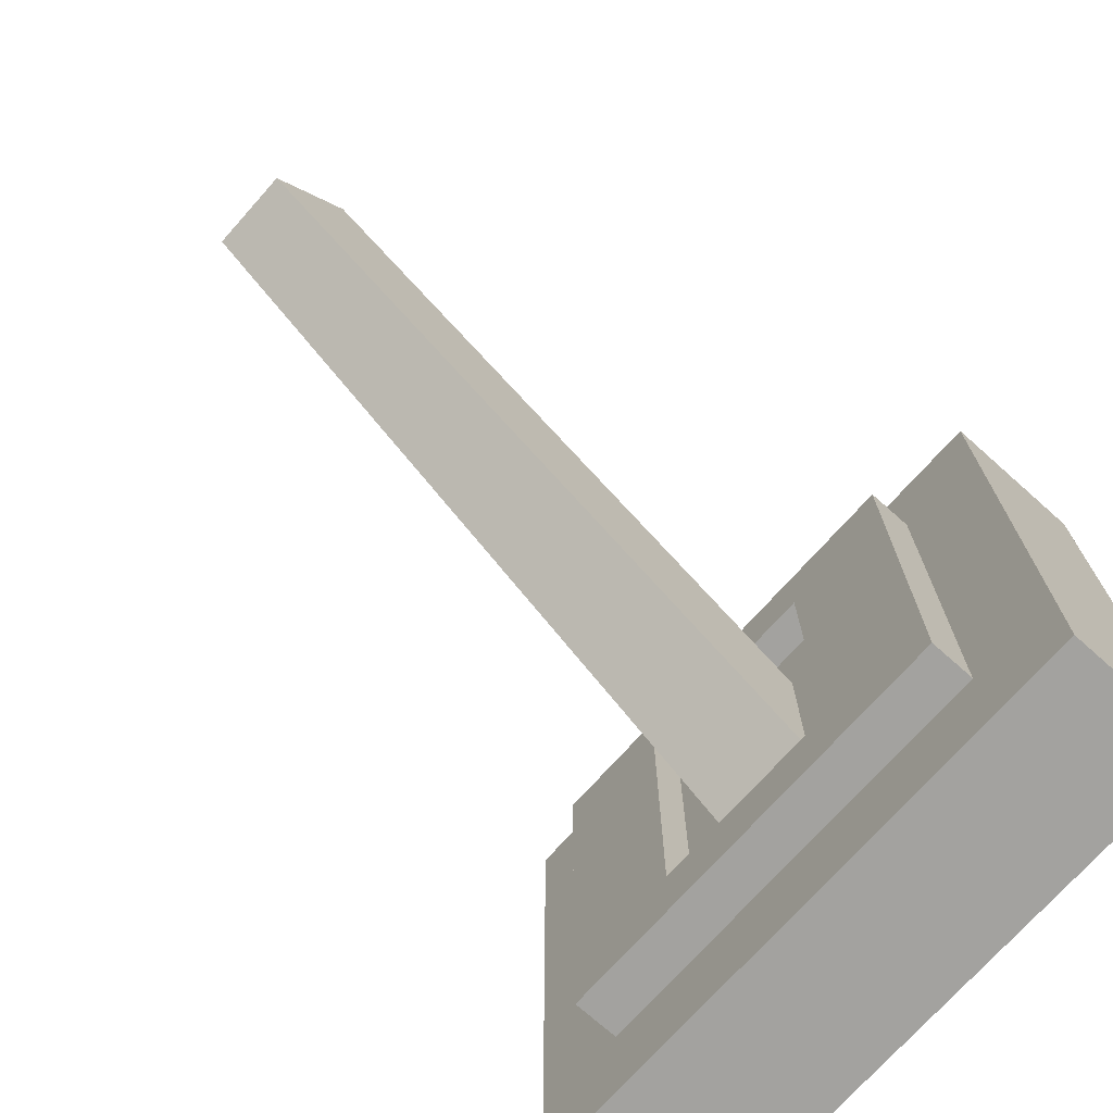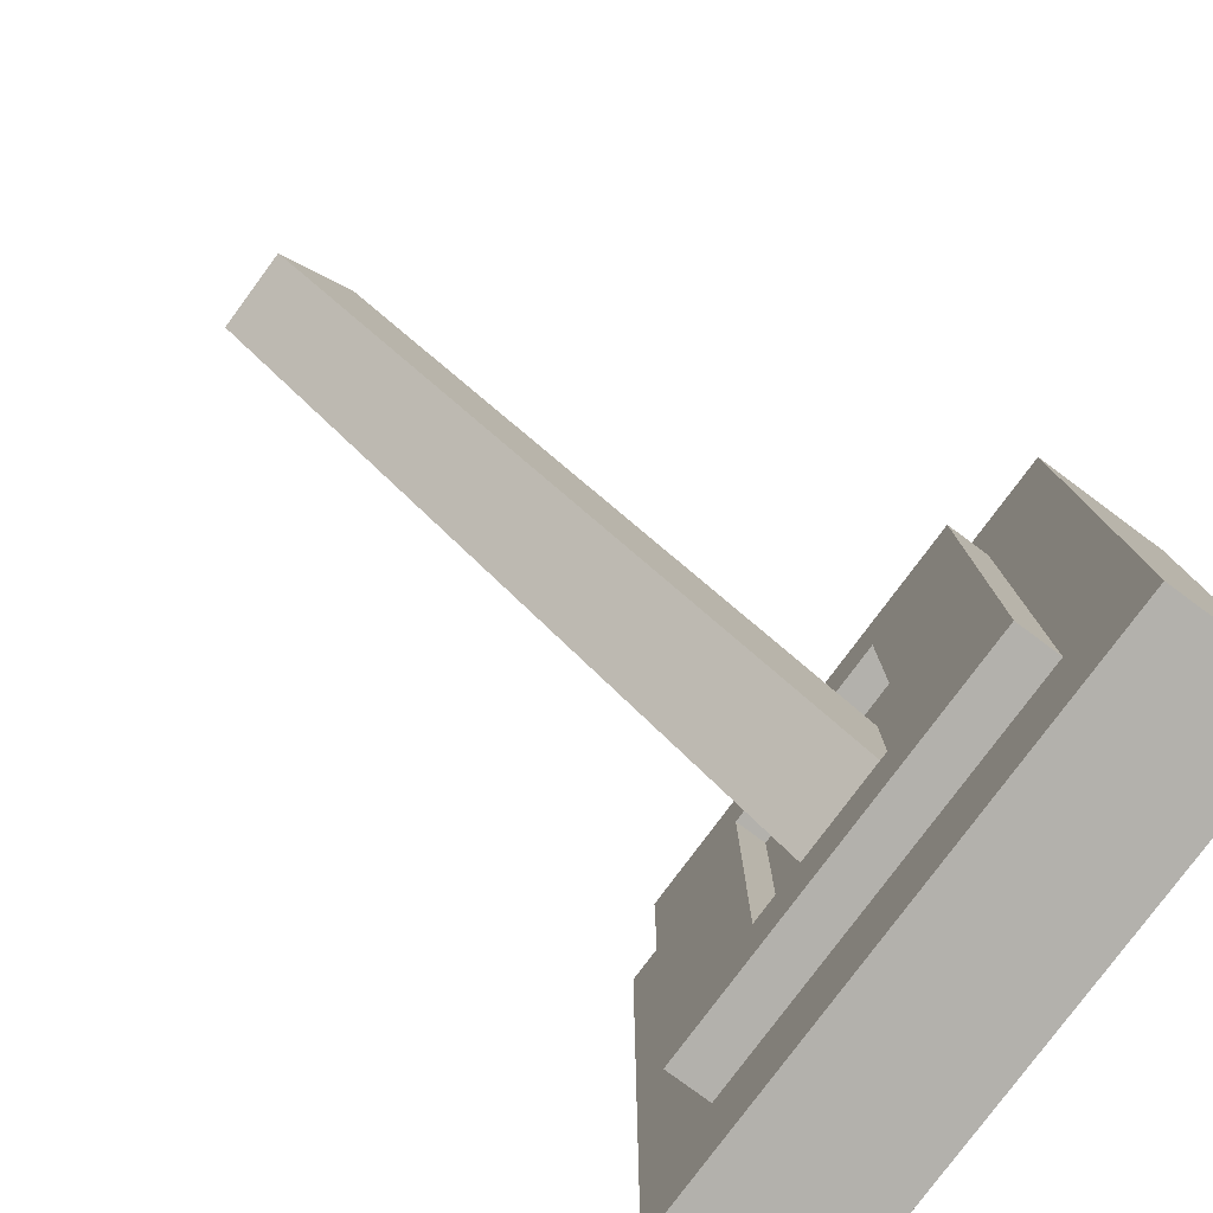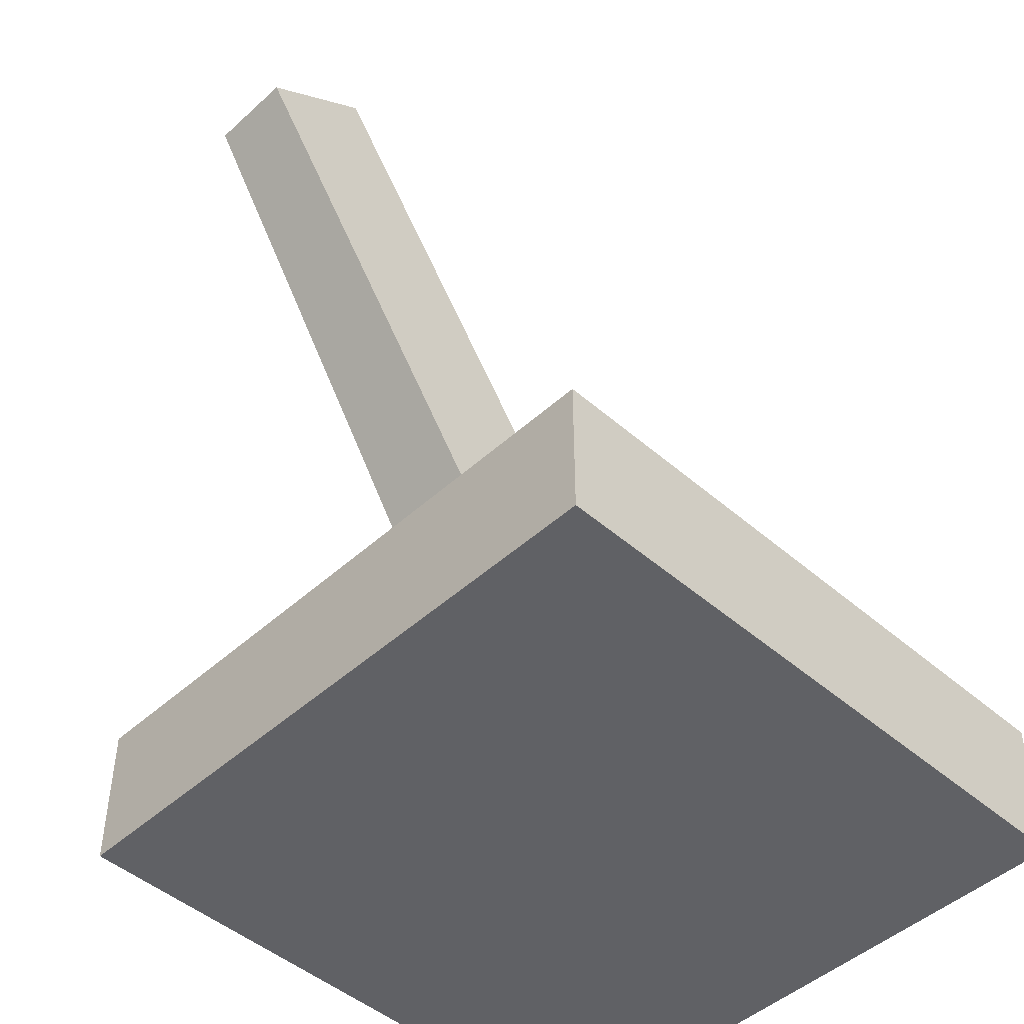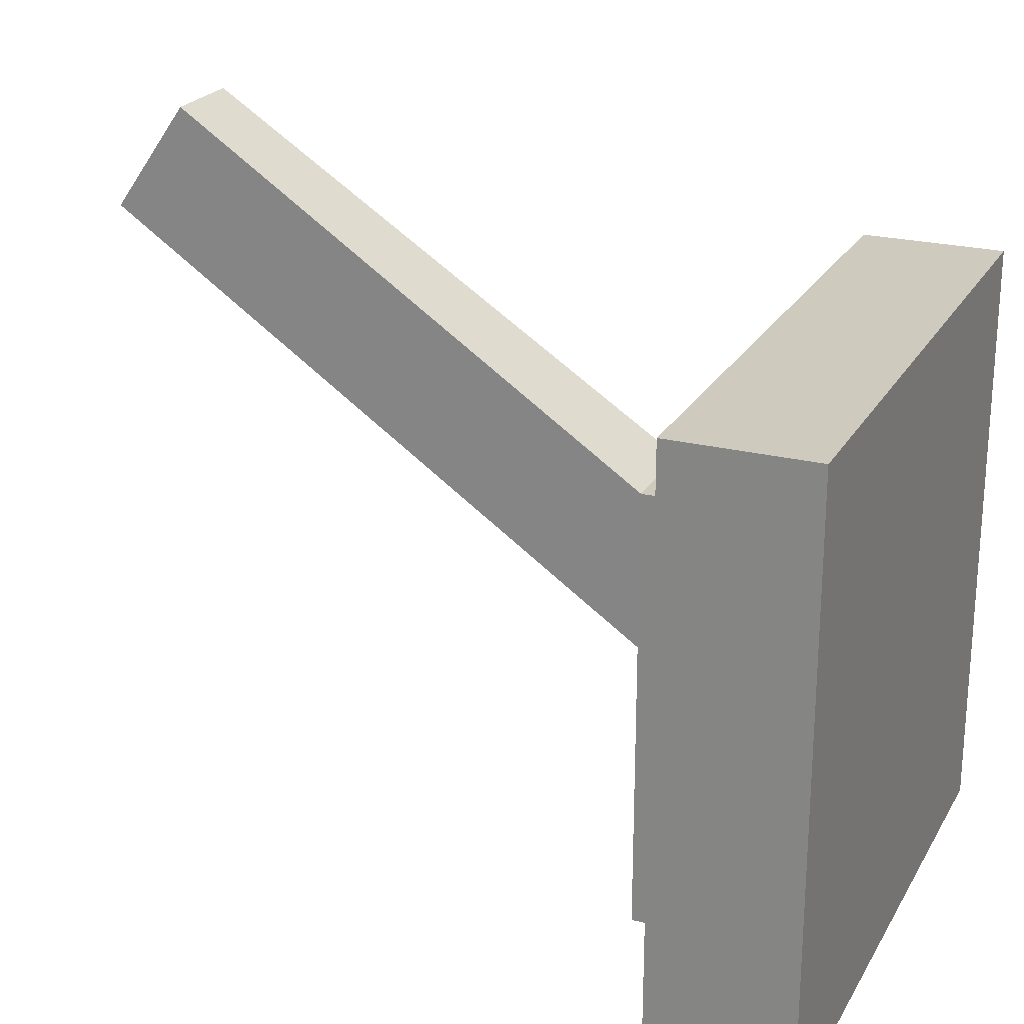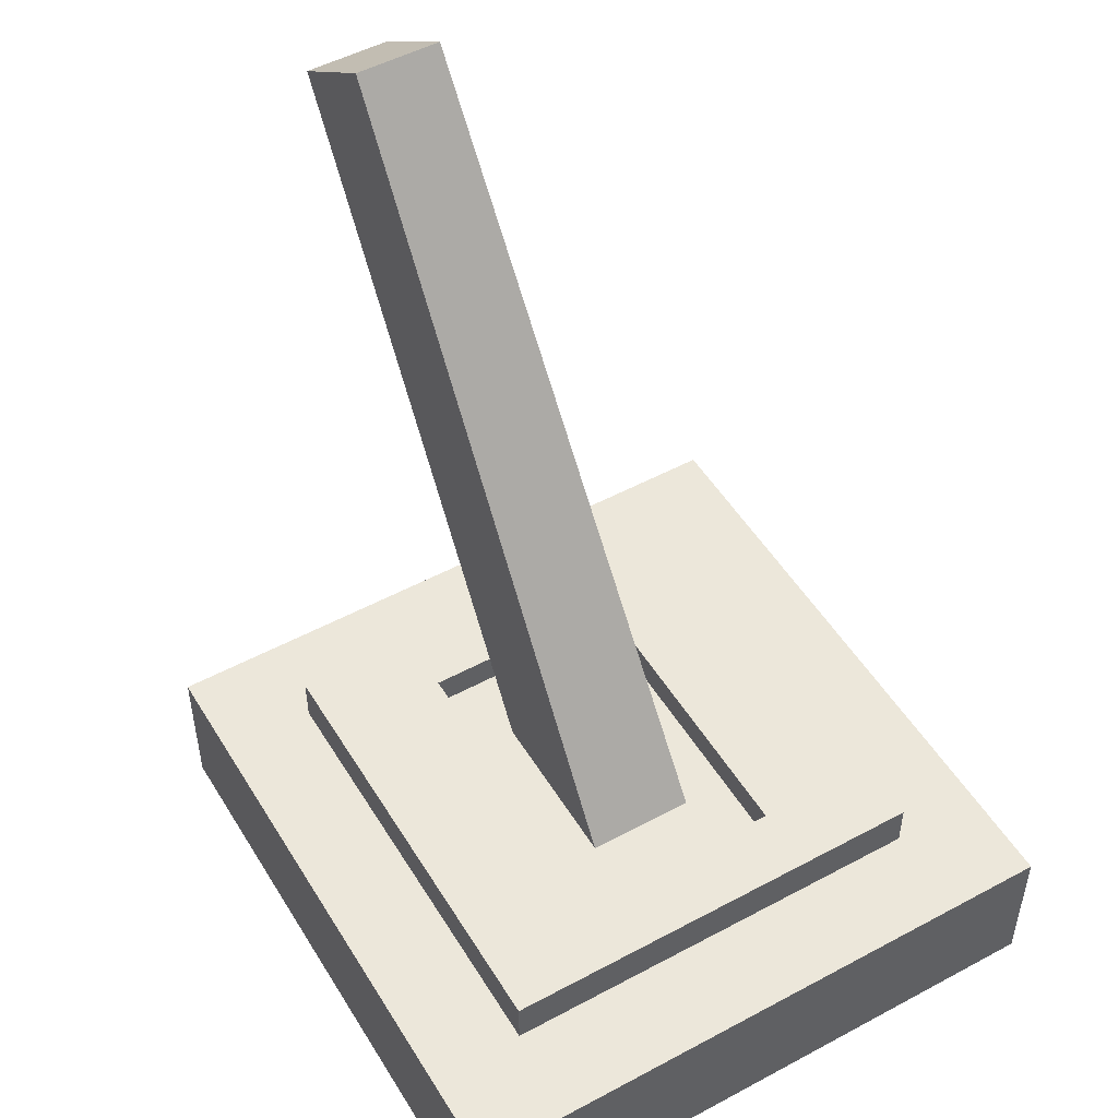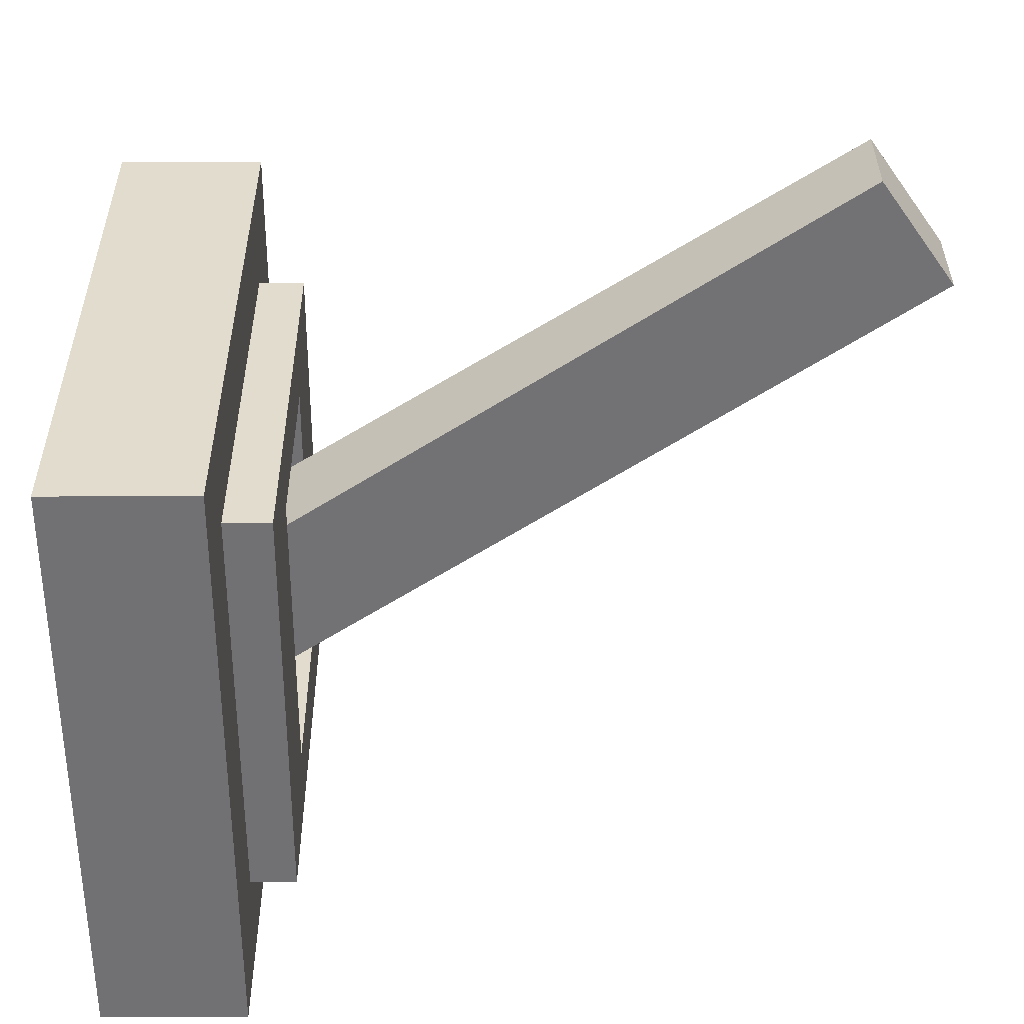
<metadata>
{"format":"obj","ext":"obj","renderer":"f3d","projection":"perspective","resolution":1024,"background":"white","views":[{"elev":-72.6,"azim":-131.7,"up":"+Z"},{"elev":-79.0,"azim":-126.5,"up":"+Z"},{"elev":-47.2,"azim":45.6,"up":"+Y"},{"elev":23.2,"azim":-66.9,"up":"+Z"},{"elev":50.6,"azim":149.5,"up":"+Y"},{"elev":34.7,"azim":89.7,"up":"+Z"}]}
</metadata>
<code>
o Cube
v -0.2 -0.4062 0.2
v -0.2 -0.4062 -0.2
v 0.2 -0.4062 0.2
v 0.2 -0.4062 -0.2
v -0.2 -0.5 0.2
v -0.2 -0.5 -0.2
v 0.2 -0.5 0.2
v 0.2 -0.5 -0.2
v -0.14 -0.4062 0.14
v -0.14 -0.4062 -0.14
v 0.14 -0.4062 0.14
v 0.14 -0.4062 -0.14
v -0.14 -0.3764 0.14
v -0.14 -0.3764 -0.14
v 0.14 -0.3764 0.14
v 0.14 -0.3764 -0.14
v -0.06377 -0.3764 0.098
v -0.06377 -0.3764 -0.098
v 0.06377 -0.3764 0.098
v 0.06377 -0.3764 -0.098
v -0.06377 -0.3976 0.098
v -0.06377 -0.3976 -0.098
v 0.06377 -0.3976 0.098
v 0.06377 -0.3976 -0.098
v -0.03416 -0.3976 0.05249
v -0.03416 -0.3976 -0.05249
v 0.03416 -0.3976 0.05249
v 0.03416 -0.3976 -0.05249
v -0.02733 -0.02409 0.3008
v -0.02733 0.02409 0.232
v 0.02733 -0.02409 0.3008
v 0.02733 0.02409 0.232
g Cube_frame
f 1 5 7 3
f 4 3 7 8
f 8 7 5 6
f 6 2 4 8
f 3 4 12 11
f 6 5 1 2
f 12 10 14 16
f 2 1 9 10
f 4 2 10 12
f 1 3 11 9
f 15 16 20 19
f 11 12 16 15
f 9 11 15 13
f 10 9 13 14
f 17 19 23 21
f 13 15 19 17
f 14 13 17 18
f 16 14 18 20
f 24 22 26 28
f 18 17 21 22
f 20 18 22 24
f 19 20 24 23
f 23 24 28 27
f 21 23 27 25
f 22 21 25 26
g Cube_lever
f 25 27 31 29
f 30 29 31 32
f 26 25 29 30
f 28 26 30 32
f 27 28 32 31

</code>
